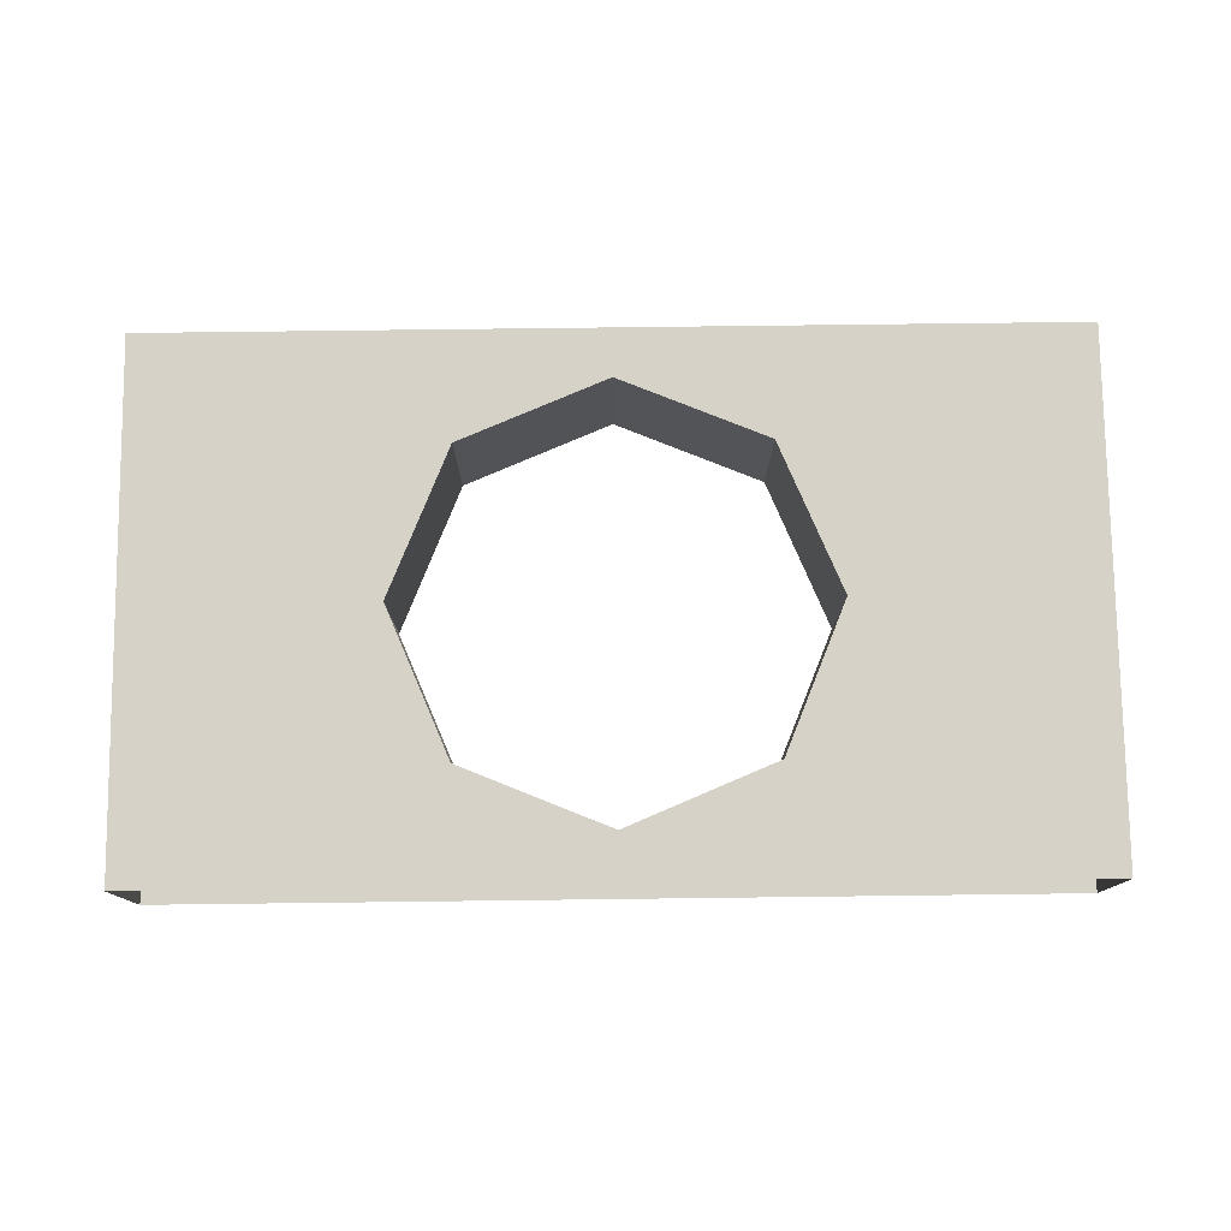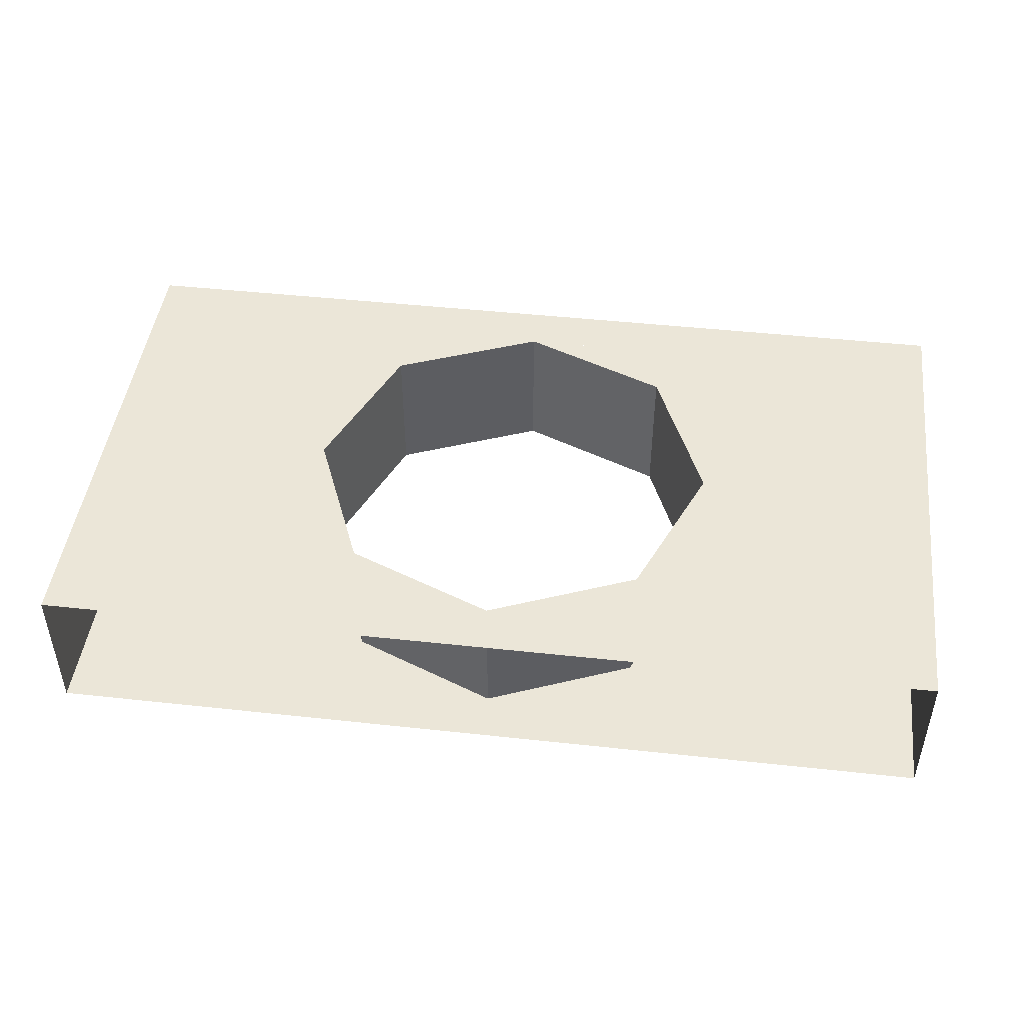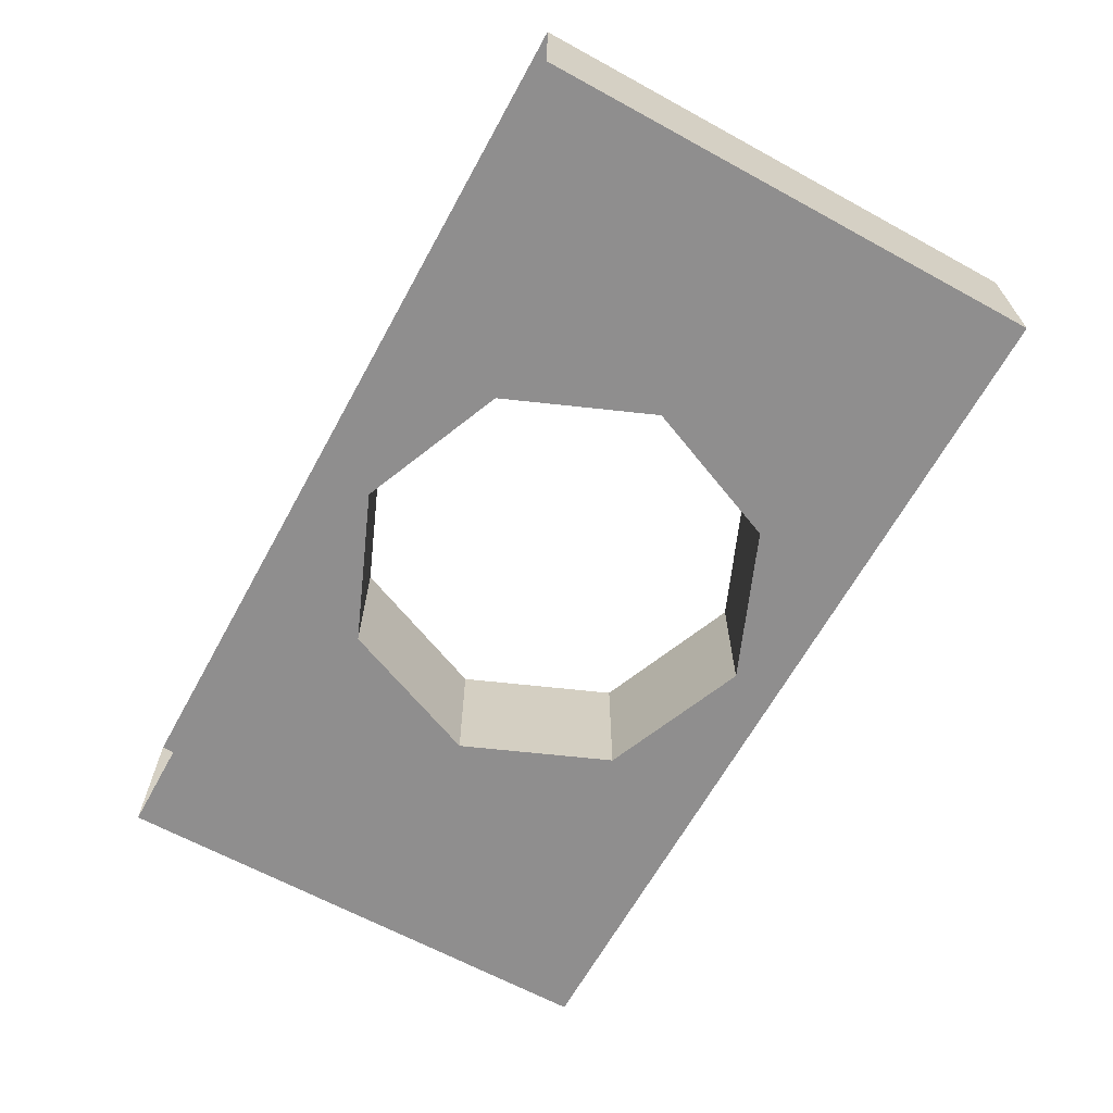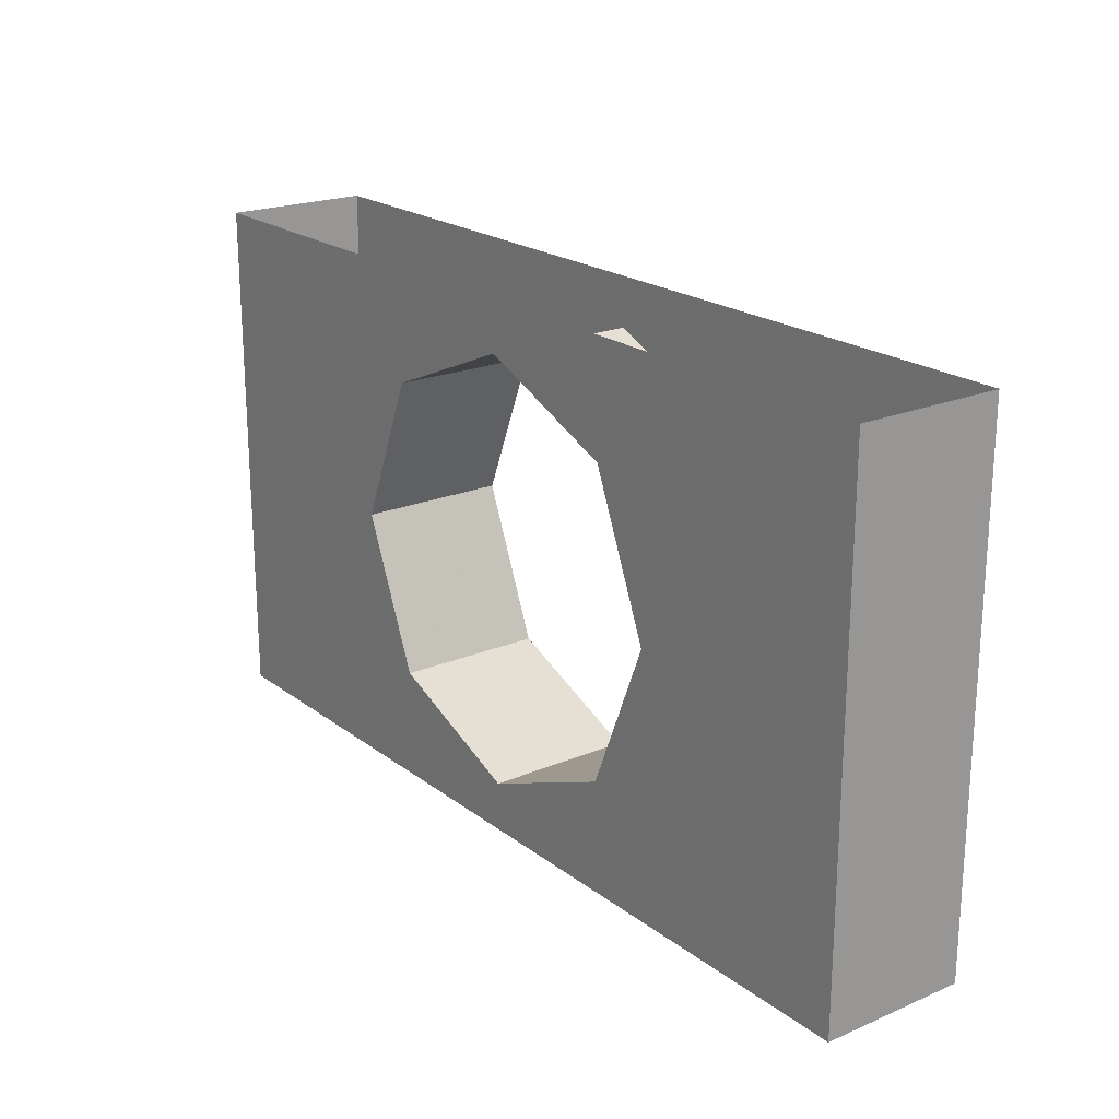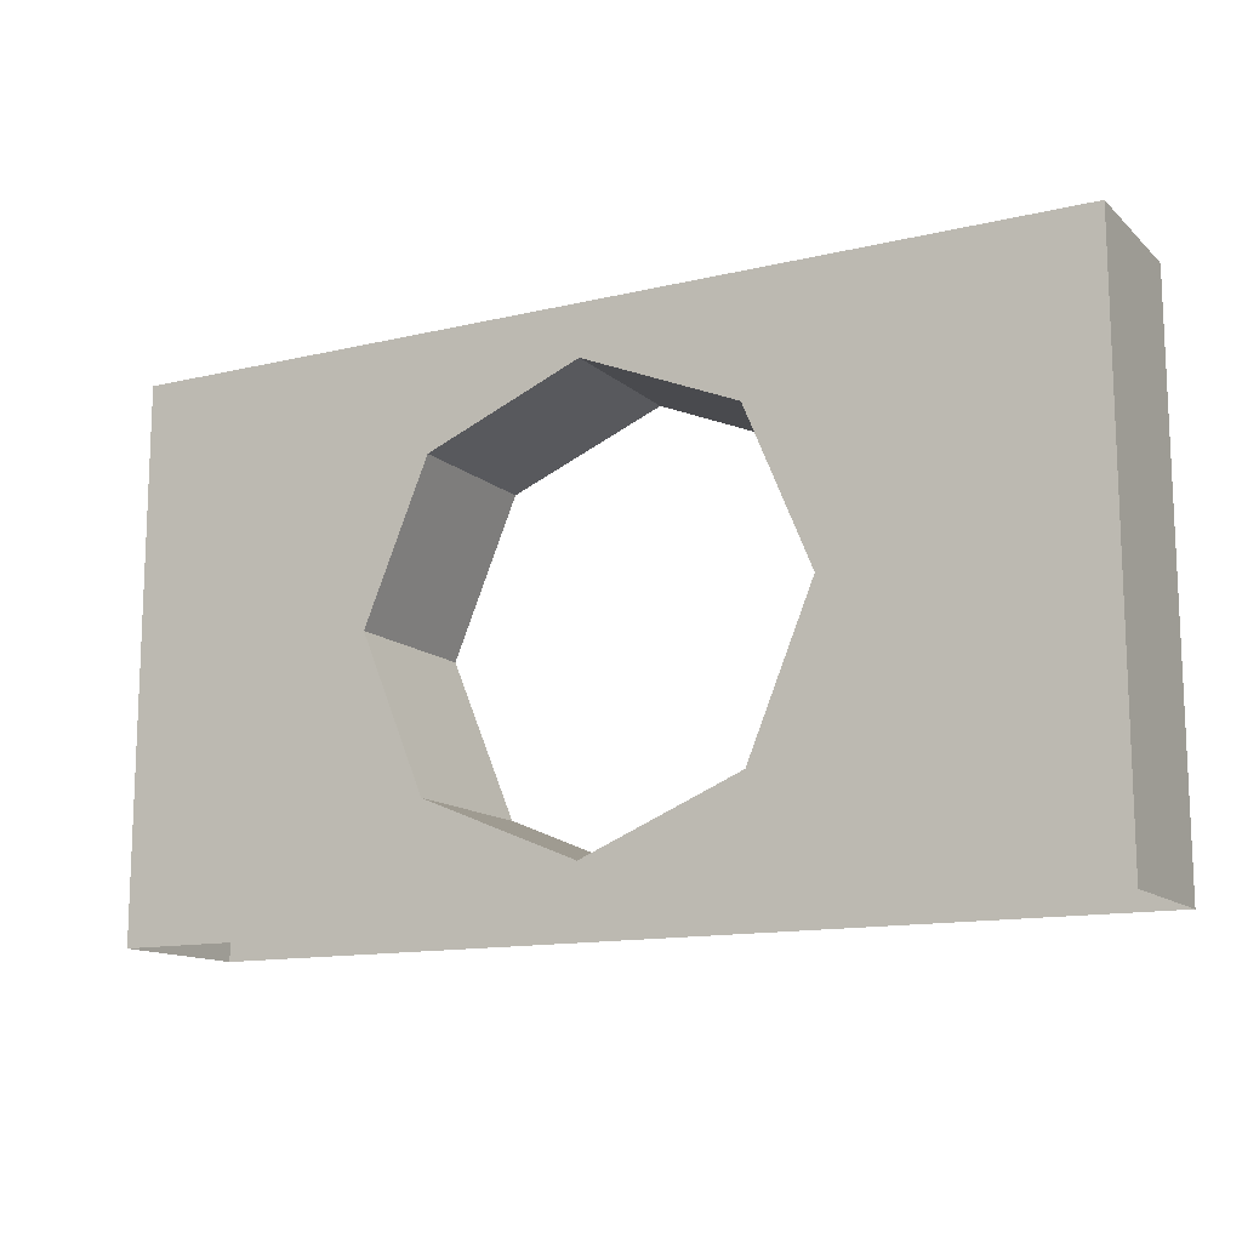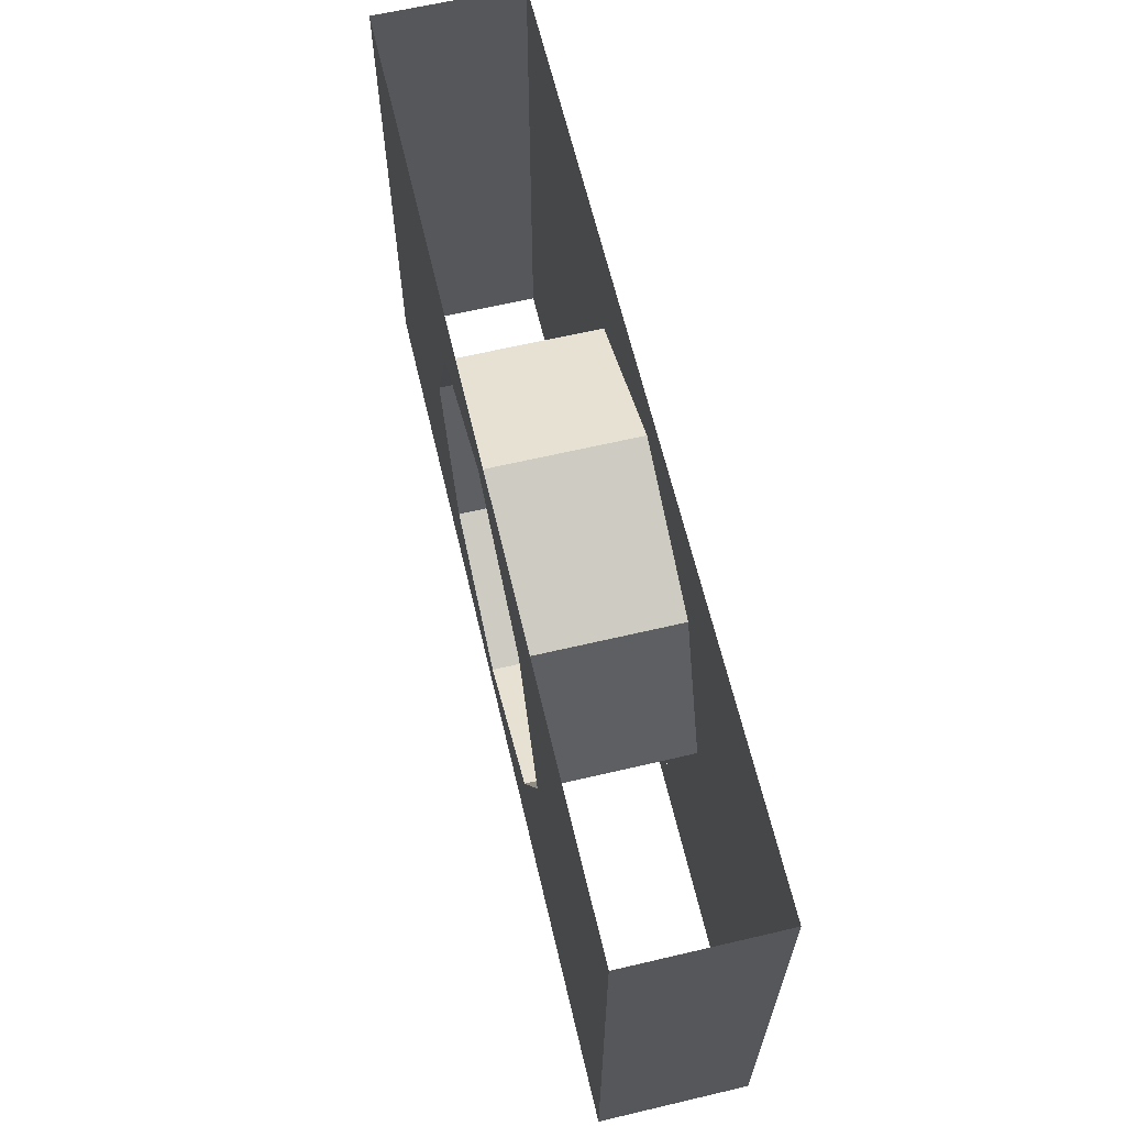
<metadata>
{"format":"obj","ext":"obj","renderer":"f3d","projection":"perspective","resolution":1024,"background":"white","views":[{"elev":77.7,"azim":-0.7,"up":"+Y"},{"elev":46.3,"azim":-172.9,"up":"+Y"},{"elev":-65.0,"azim":-118.8,"up":"+Y"},{"elev":20.9,"azim":-127.1,"up":"+Z"},{"elev":-13.2,"azim":-151.4,"up":"+Z"},{"elev":63.9,"azim":76.7,"up":"+Z"}]}
</metadata>
<code>
v 0.2298 0 0.2298
v 0.325 0 0
v 0.325 0.225 0
v 0.2298 0.225 0.2298
v 0 0 0.325
v 0.2298 0 0.2298
v 0.2298 0.225 0.2298
v 0 0.225 0.325
v -0.2298 0 0.2298
v 0 0 0.325
v 0 0.225 0.325
v -0.2298 0.225 0.2298
v -0.325 0 0
v -0.2298 0 0.2298
v -0.2298 0.225 0.2298
v -0.325 0.225 0
v -0.2298 0 -0.2298
v -0.325 0 0
v -0.325 0.225 0
v -0.2298 0.225 -0.2298
v 0 0 -0.325
v -0.2298 0 -0.2298
v -0.2298 0.225 -0.2298
v 0 0.225 -0.325
v 0.2298 0 -0.2298
v 0 0 -0.325
v 0 0.225 -0.325
v 0.2298 0.225 -0.2298
v 0.325 0 0
v 0.2298 0 -0.2298
v 0.2298 0.225 -0.2298
v 0.325 0.225 0
v 0.325 0 0.325
v 0.2298 0 0.2298
v 0.325 0 0
v 0.325 0 0.325
v 0 0 0.325
v 0.2298 0 0.2298
v -0.325 0 0.325
v -0.2298 0 0.2298
v 0 0 0.325
v -0.325 0 0.325
v -0.325 0 0
v -0.2298 0 0.2298
v -0.325 0 -0.325
v -0.2298 0 -0.2298
v -0.325 0 0
v -0.325 0 -0.325
v 0 0 -0.325
v -0.2298 0 -0.2298
v 0.325 0 -0.325
v 0.2298 0 -0.2298
v 0 0 -0.325
v 0.325 0 -0.325
v 0.325 0 0
v 0.2298 0 -0.2298
v 0.325 0.225 0.325
v 0.2298 0.225 0.2298
v 0.325 0.225 0
v 0.325 0.225 0.325
v 0 0.225 0.325
v 0.2298 0.225 0.2298
v -0.325 0.225 0.325
v -0.2298 0.225 0.2298
v 0 0.225 0.325
v -0.325 0.225 0.325
v -0.325 0.225 0
v -0.2298 0.225 0.2298
v -0.325 0.225 -0.325
v -0.2298 0.225 -0.2298
v -0.325 0.225 0
v -0.325 0.225 -0.325
v 0 0.225 -0.325
v -0.2298 0.225 -0.2298
v 0.325 0.225 -0.325
v 0.2298 0.225 -0.2298
v 0 0.225 -0.325
v 0.325 0.225 -0.325
v 0.325 0.225 0
v 0.2298 0.225 -0.2298
v -0.7 0 0.4
v -0.7 0.225 0.4
v -0.7 0.225 -0.4
v -0.7 0 -0.4
v 0.7 0.225 0.4
v 0.7 0 0.4
v 0.7 0 -0.4
v 0.7 0.225 -0.4
v -0.7 0 -0.4
v -0.325 0 -0.325
v -0.325 0 0.325
v -0.7 0 0.4
v -0.7 0 0.4
v -0.325 0 0.325
v 0.325 0 0.325
v 0.7 0 0.4
v 0.7 0 -0.4
v 0.7 0 0.4
v 0.325 0 0.325
v 0.325 0 -0.325
v 0.7 0 -0.4
v 0.325 0 -0.325
v -0.325 0 -0.325
v -0.7 0 -0.4
v -0.325 0.225 0.325
v -0.325 0.225 -0.325
v -0.7 0.225 -0.4
v -0.7 0.225 0.4
v 0.325 0.225 0.325
v -0.325 0.225 0.325
v -0.7 0.225 0.4
v 0.7 0.225 0.4
v 0.325 0.225 0.325
v 0.7 0.225 0.4
v 0.7 0.225 -0.4
v 0.325 0.225 -0.325
v -0.325 0.225 -0.325
v 0.325 0.225 -0.325
v 0.7 0.225 -0.4
v -0.7 0.225 -0.4
g mesh5058845
f 1 3 2
f 3 1 4
f 5 7 6
f 7 5 8
f 9 11 10
f 11 9 12
f 13 15 14
f 15 13 16
f 17 19 18
f 19 17 20
f 21 23 22
f 23 21 24
f 25 27 26
f 27 25 28
f 29 31 30
f 31 29 32
g mesh5058849
f 33 34 35
f 36 37 38
f 39 40 41
f 42 43 44
f 45 46 47
f 48 49 50
f 51 52 53
f 54 55 56
g mesh5058851
f 57 59 58
f 60 62 61
f 63 65 64
f 66 68 67
f 69 71 70
f 72 74 73
f 75 77 76
f 78 80 79
g mesh5058853
f 81 82 83
f 83 84 81
g mesh5058855
f 85 86 87
f 87 88 85
f 89 90 91
f 91 92 89
f 93 94 95
f 95 96 93
f 97 98 99
f 99 100 97
f 101 102 103
f 103 104 101
f 105 106 107
f 107 108 105
f 109 110 111
f 111 112 109
f 113 114 115
f 115 116 113
f 117 118 119
f 119 120 117

</code>
